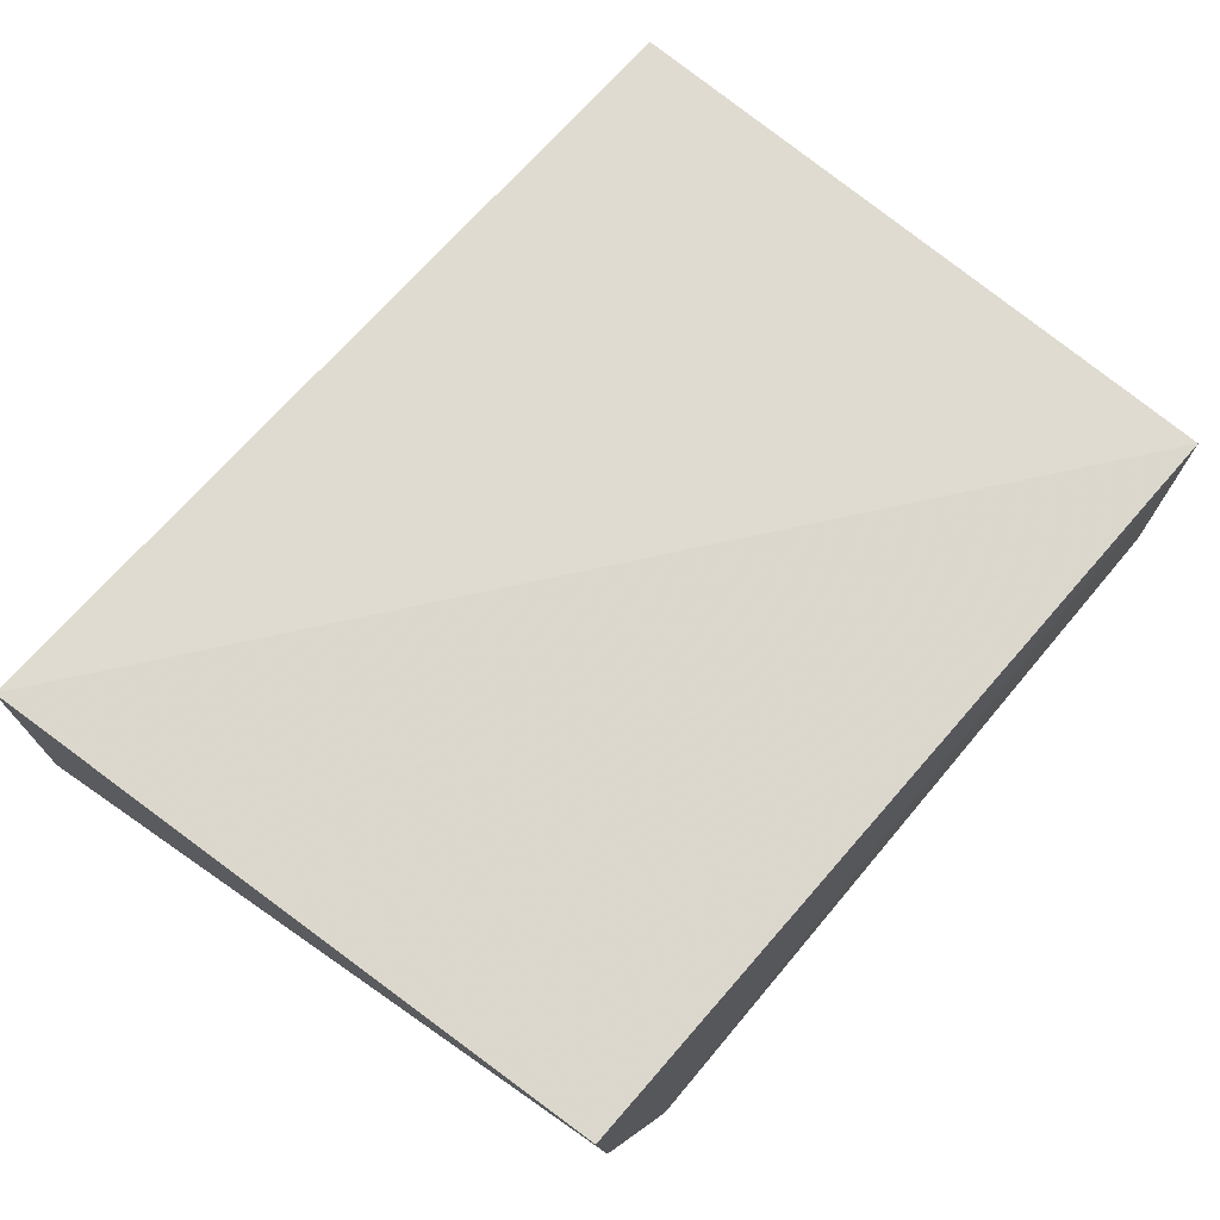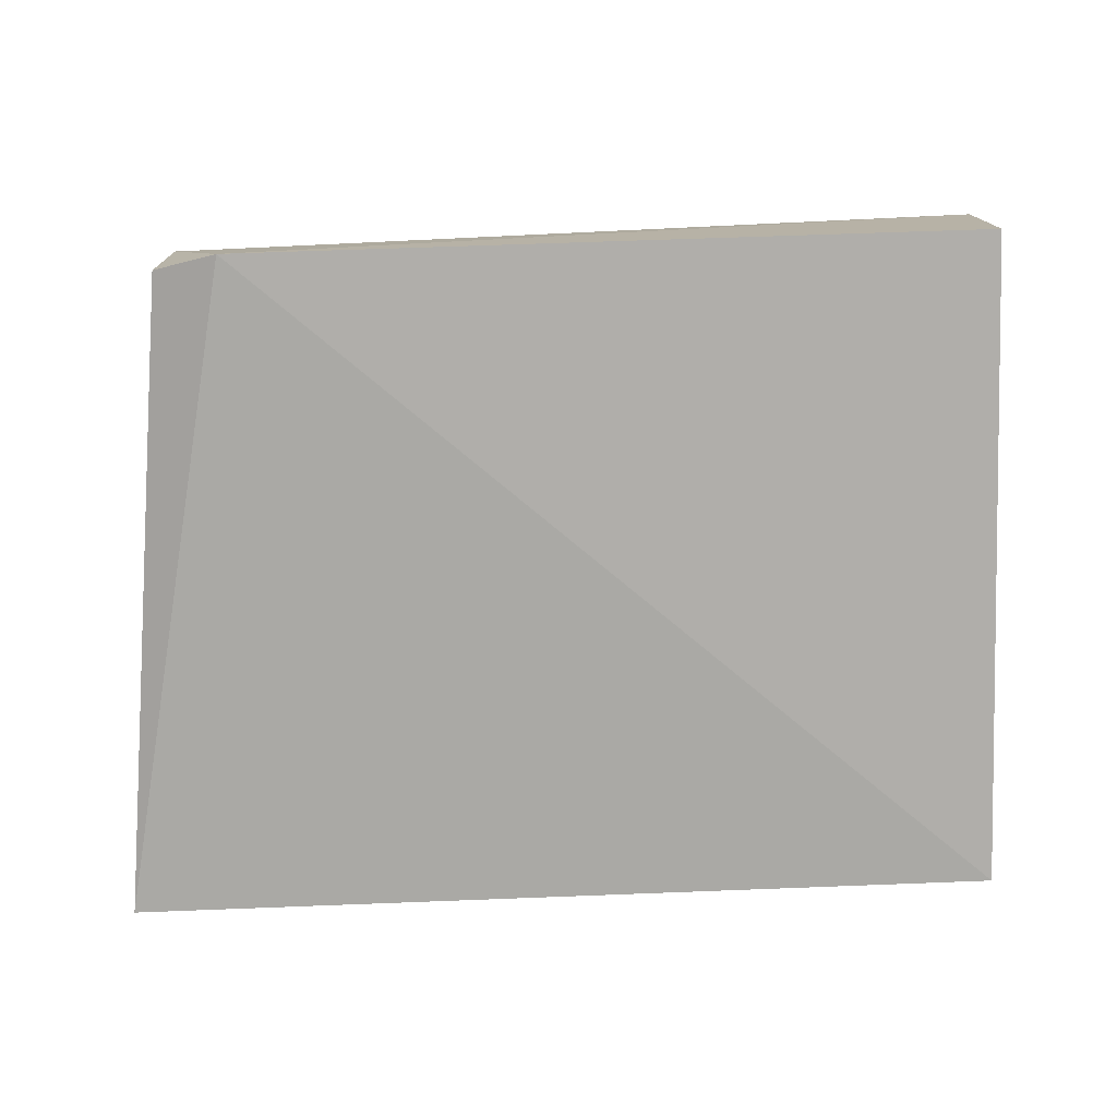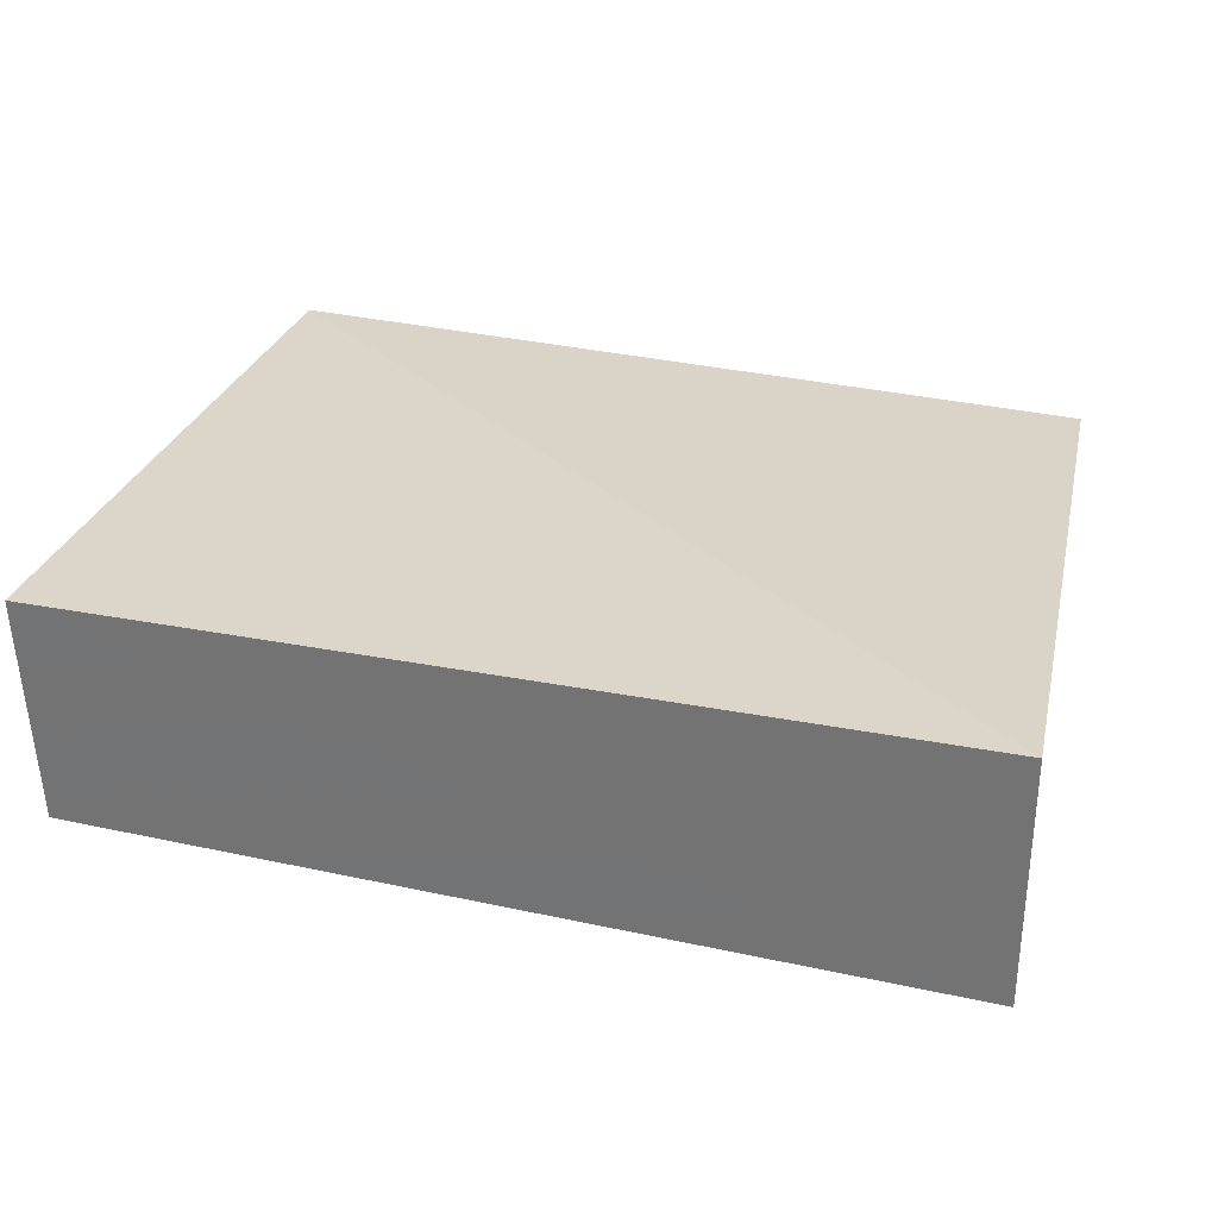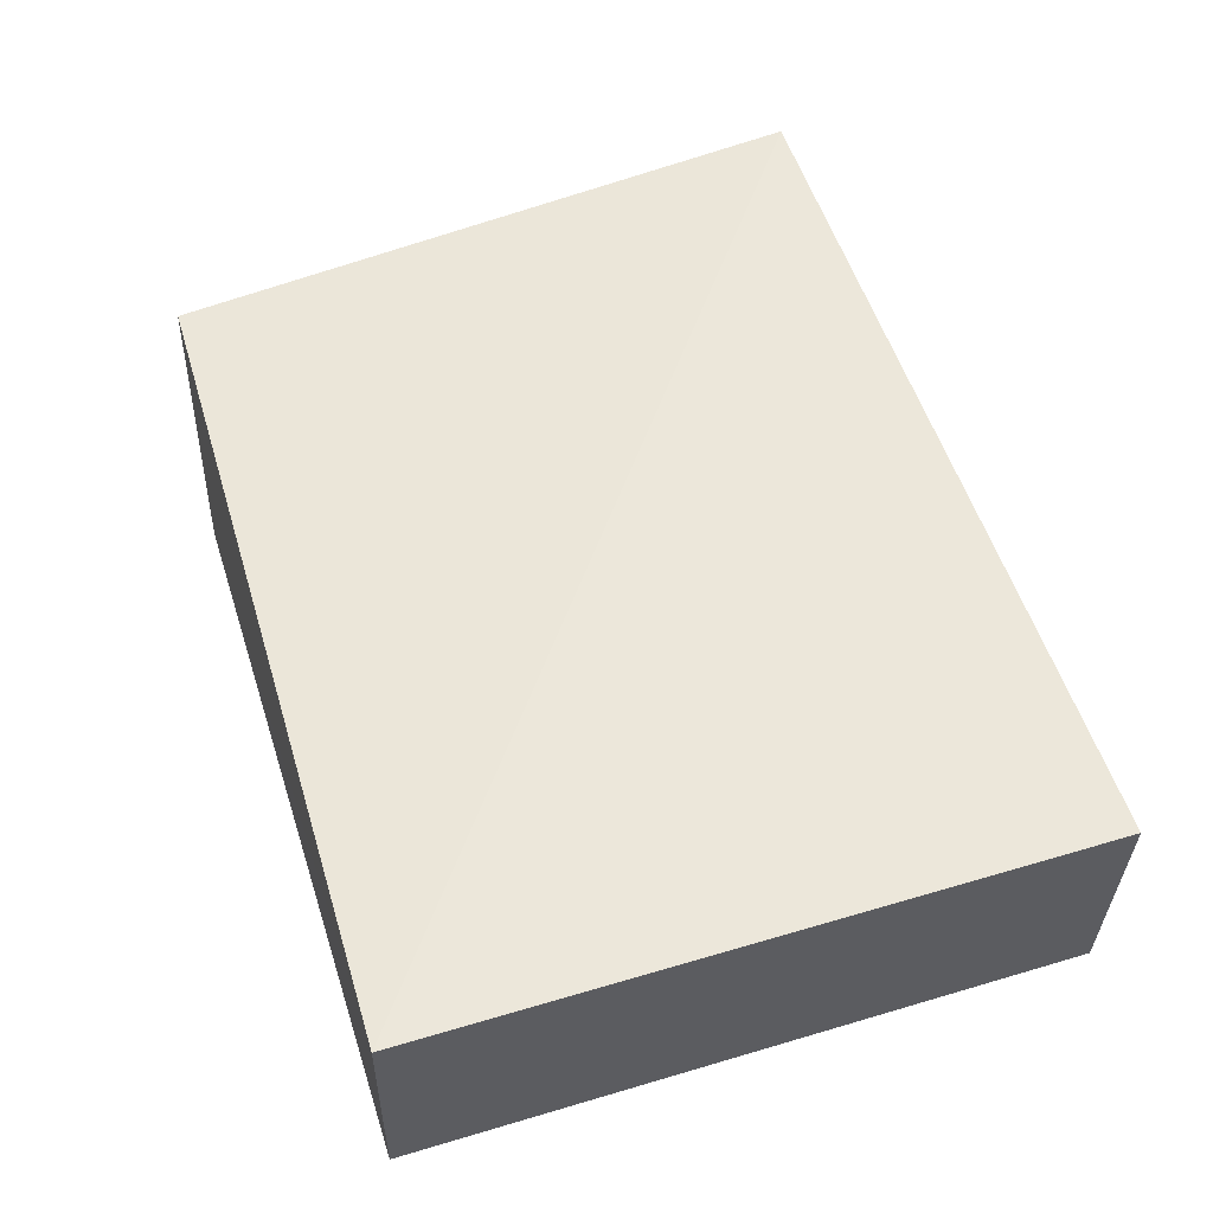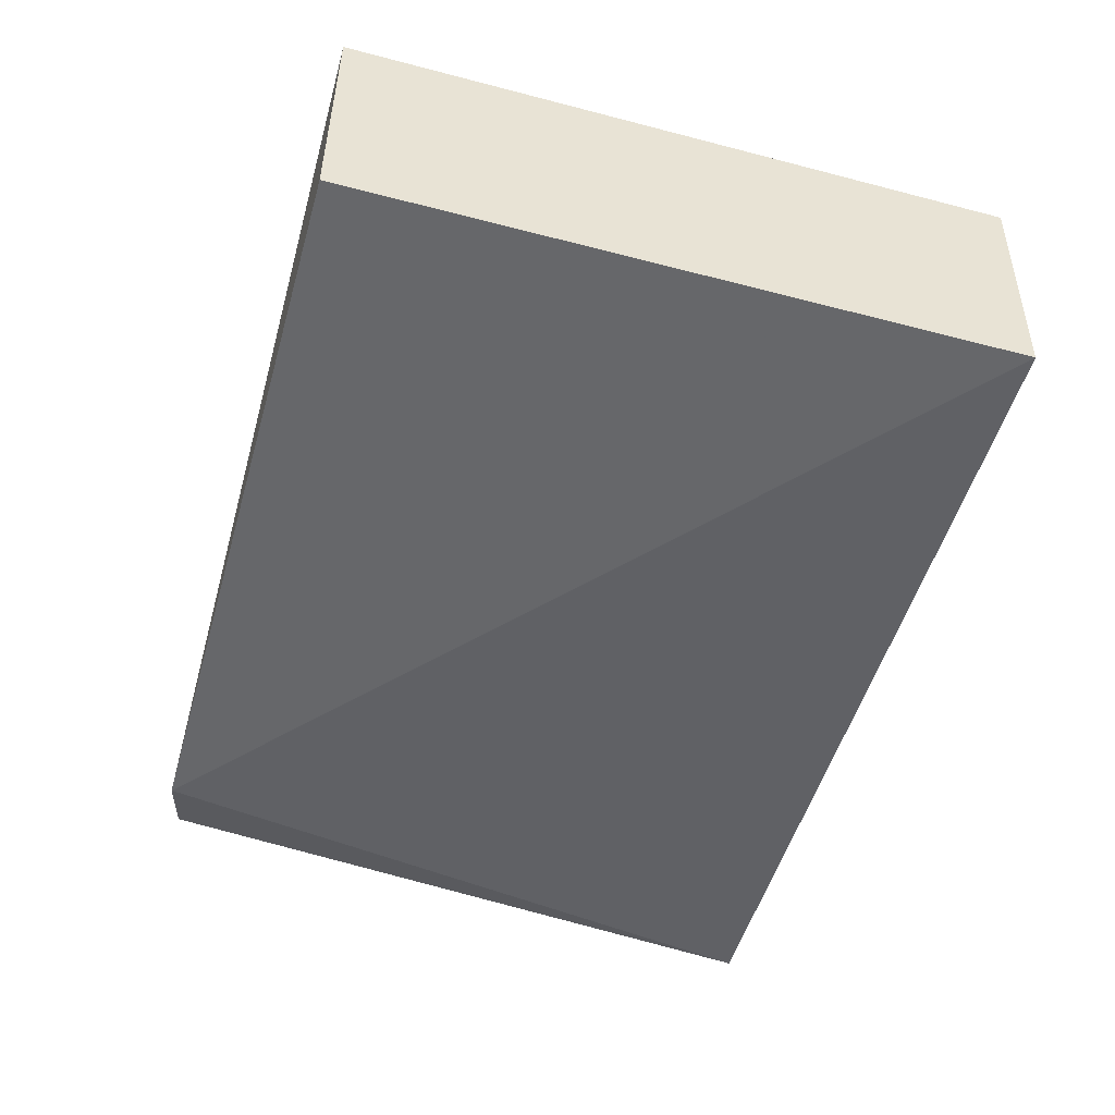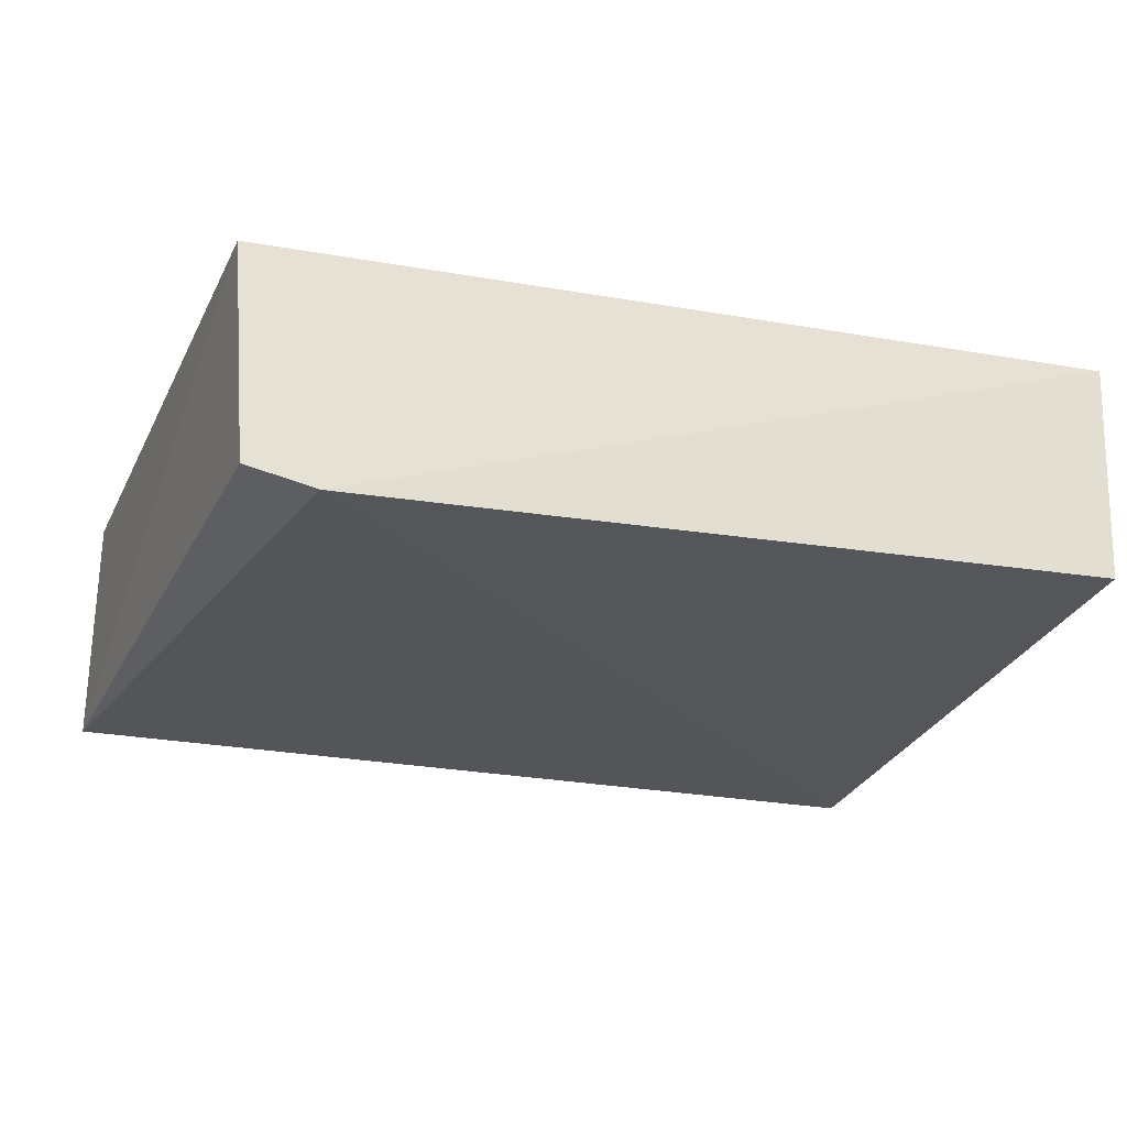
<metadata>
{"format":"obj","ext":"obj","renderer":"f3d","projection":"perspective","resolution":1024,"background":"white","views":[{"elev":71.2,"azim":130.3,"up":"+Z"},{"elev":-77.4,"azim":-178.3,"up":"+Z"},{"elev":30.5,"azim":16.9,"up":"+Z"},{"elev":52.8,"azim":-107.7,"up":"+Z"},{"elev":-50.3,"azim":-106.0,"up":"+Z"},{"elev":-26.1,"azim":163.0,"up":"+Z"}]}
</metadata>
<code>
v 0.02442 -0.2658 0.008393
v 0.02442 -0.2658 -0.008393
v 0.02111 -0.2206 0.006665
v -0.03685 -0.2197 0.007199
v -0.03685 -0.2652 0.007199
v 0.01541 -0.2197 -0.009954
v 0.01996 -0.2207 -0.008393
v -0.03606 -0.2197 -0.008393
v -0.03606 -0.2652 -0.008393
f 1 2 3
f 1 3 4
f 5 2 1
f 5 1 4
f 6 4 3
f 7 6 3
f 7 3 2
f 7 2 6
f 8 5 4
f 8 4 6
f 9 8 6
f 9 6 2
f 9 2 5
f 9 5 8

</code>
